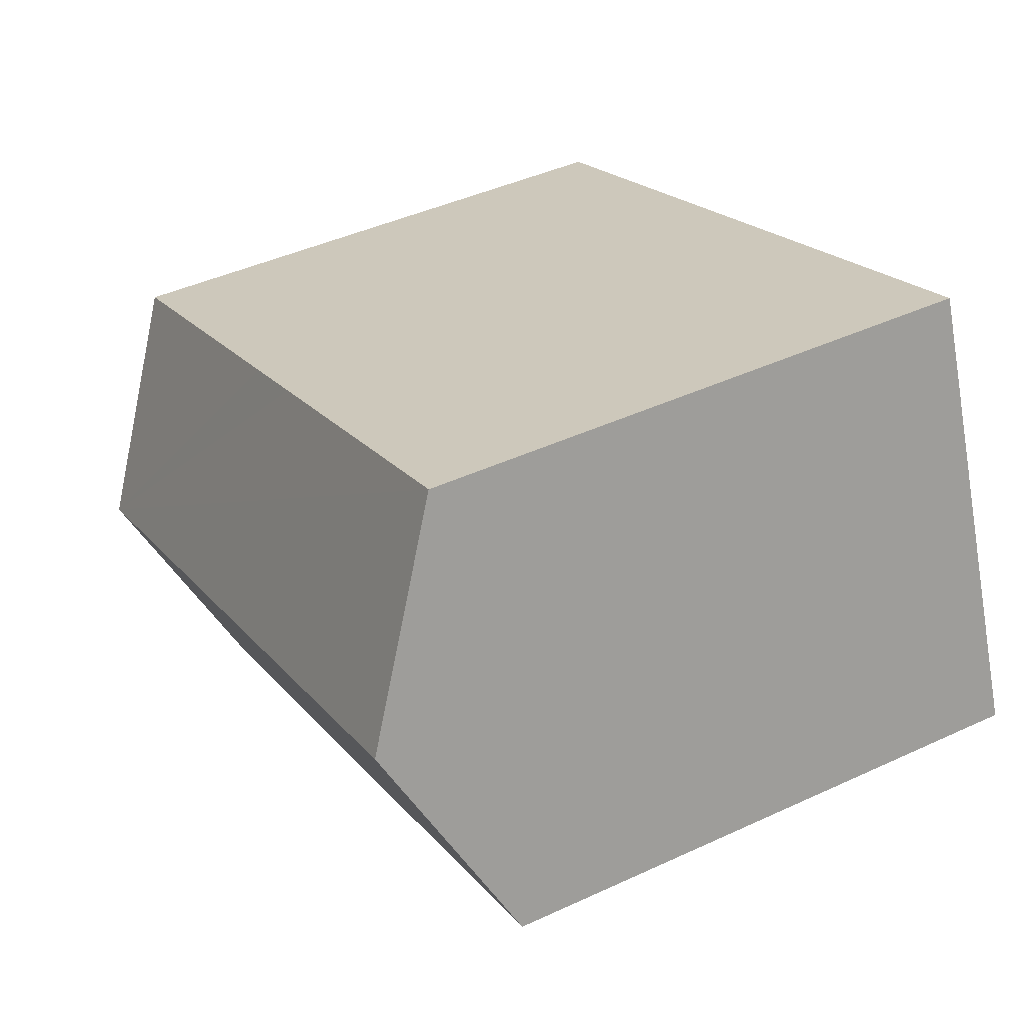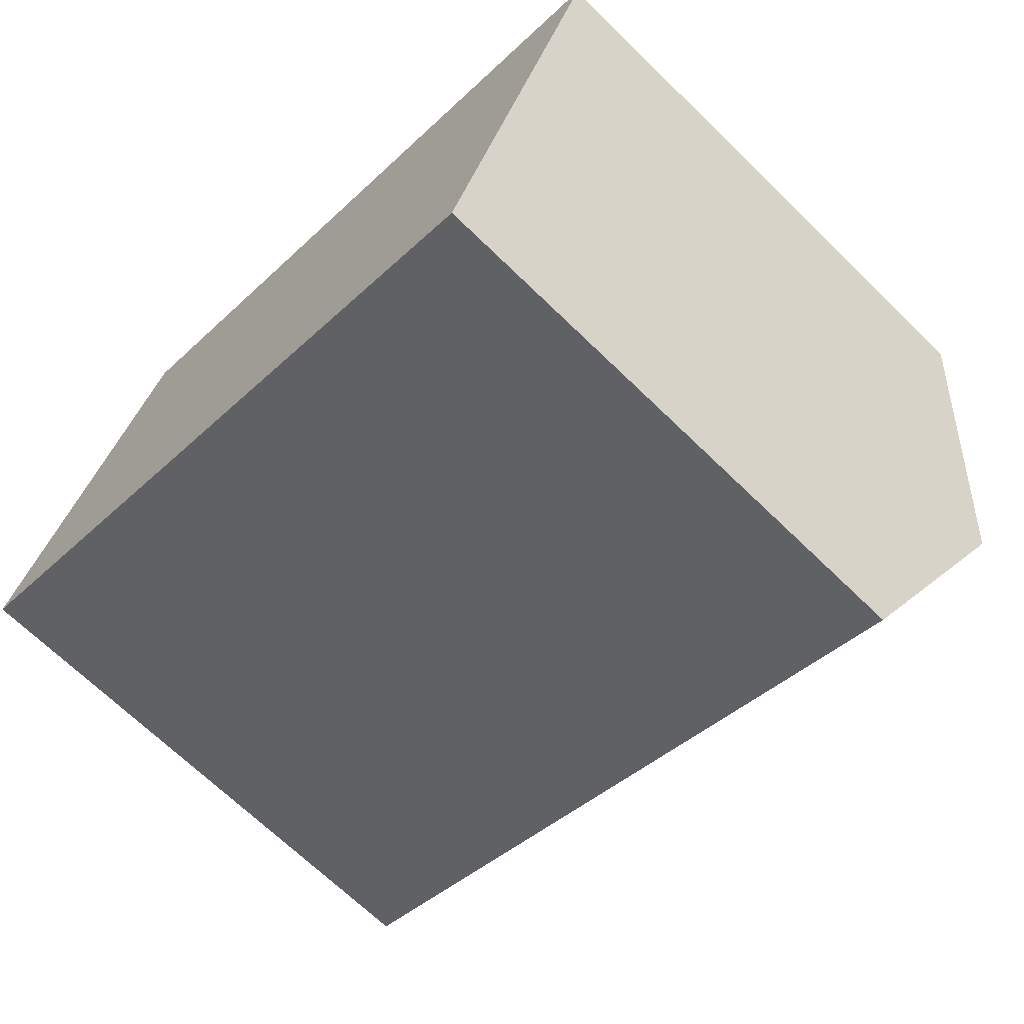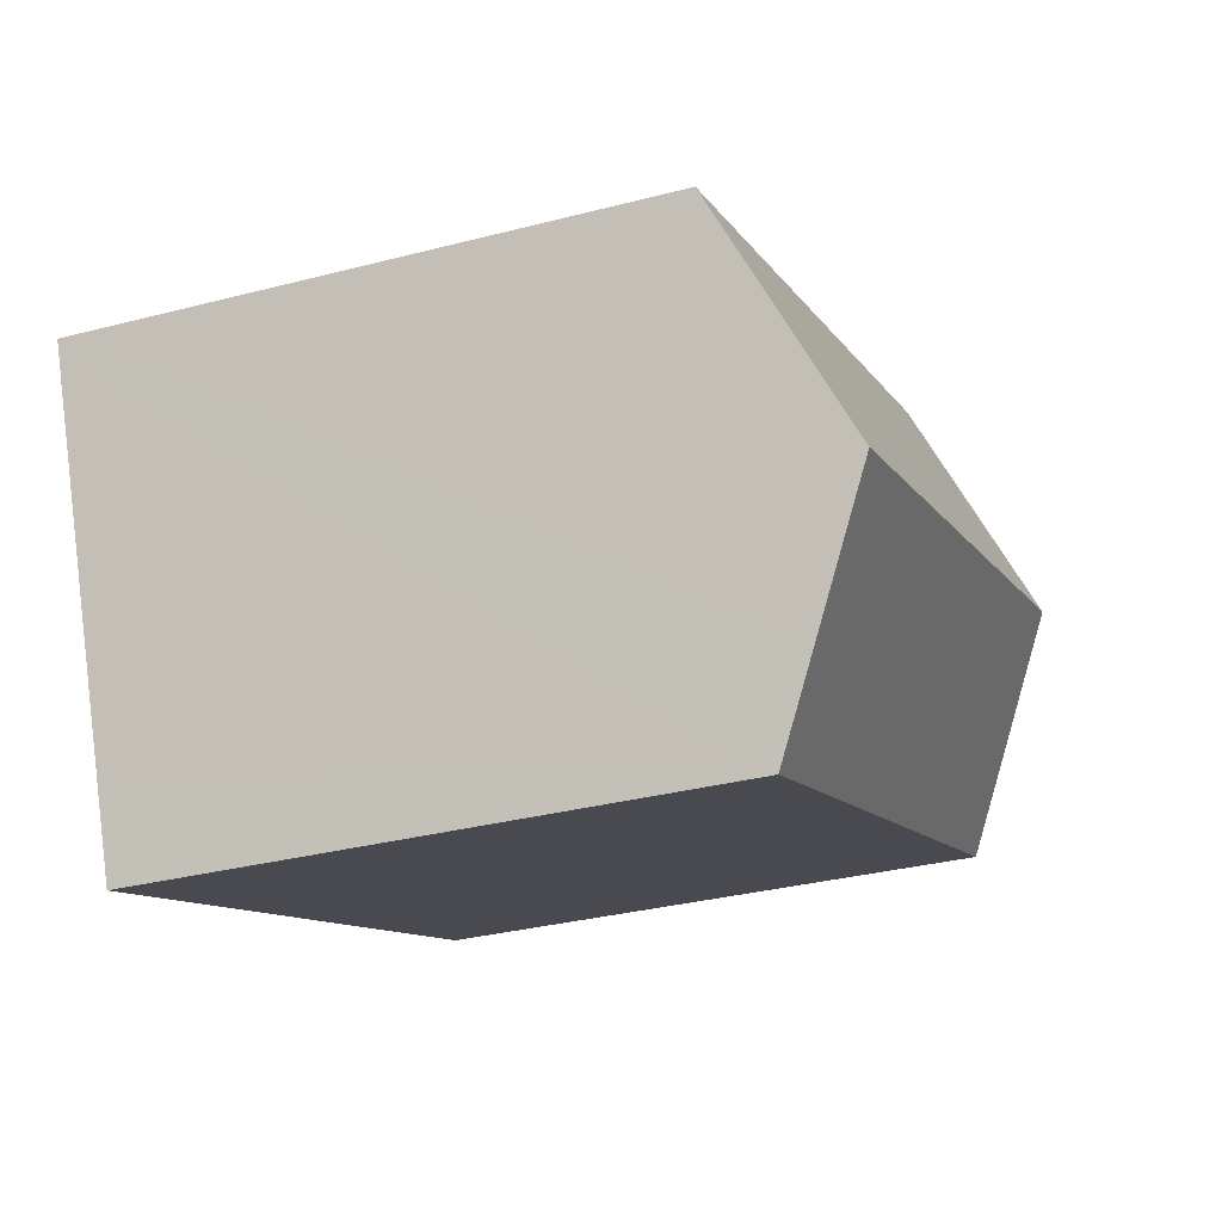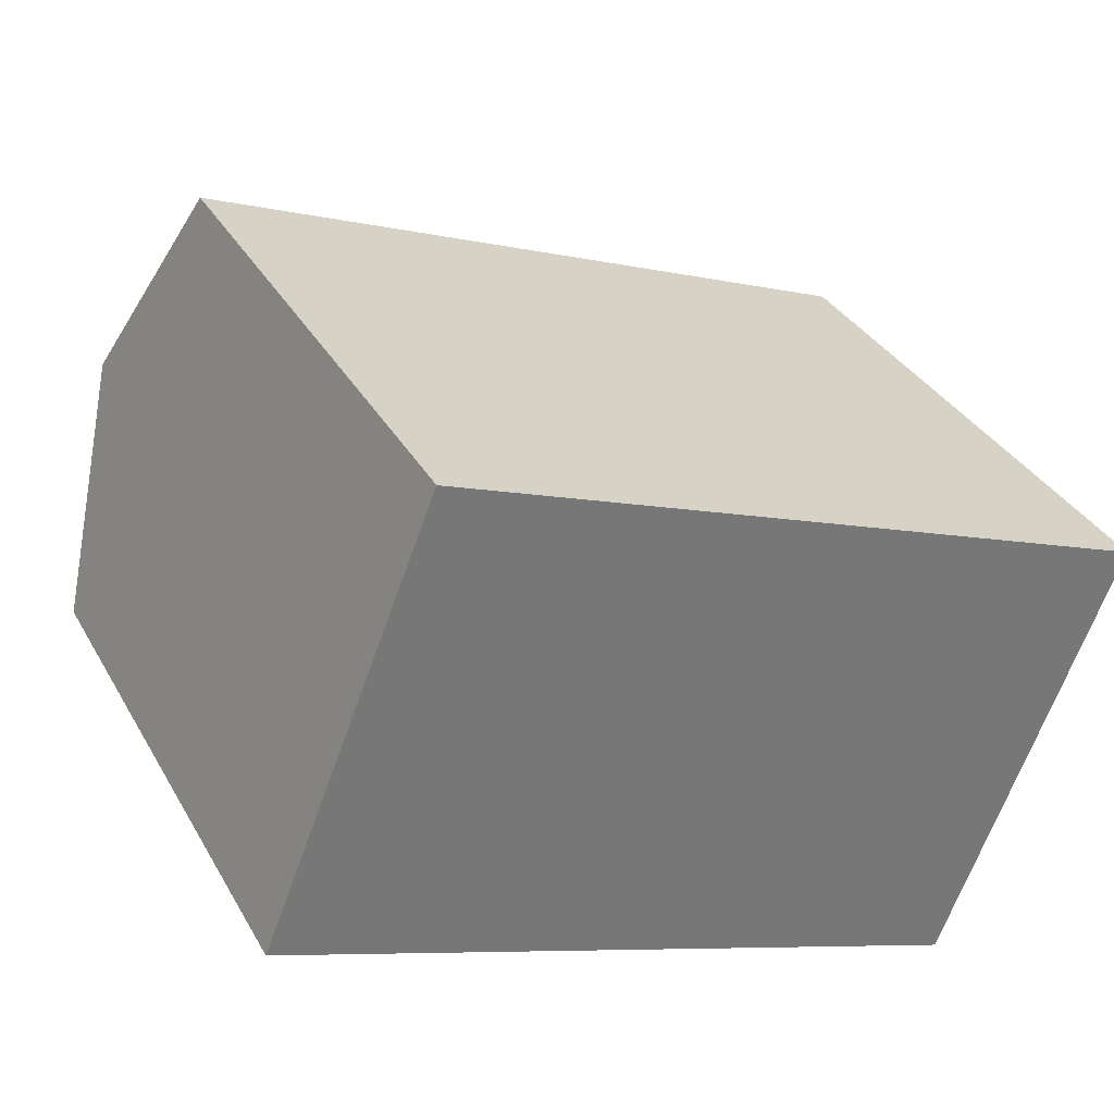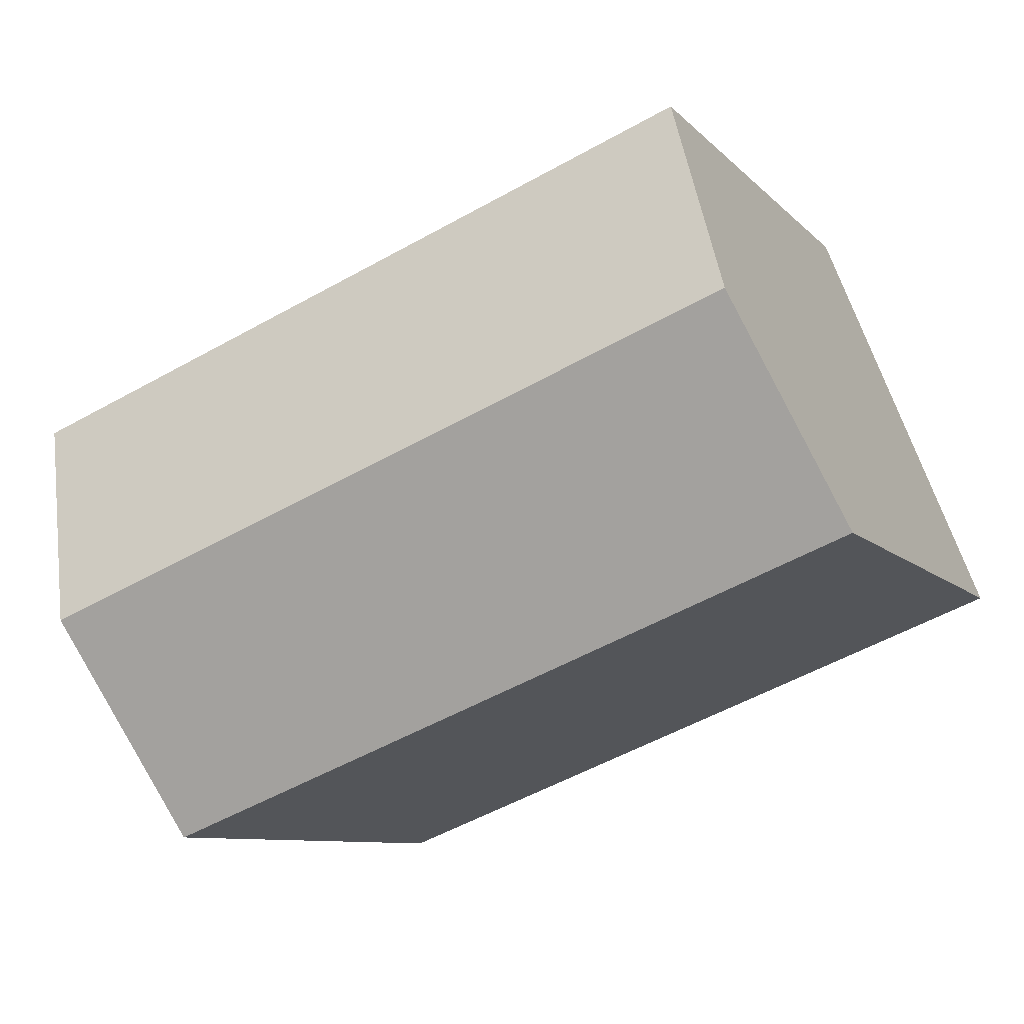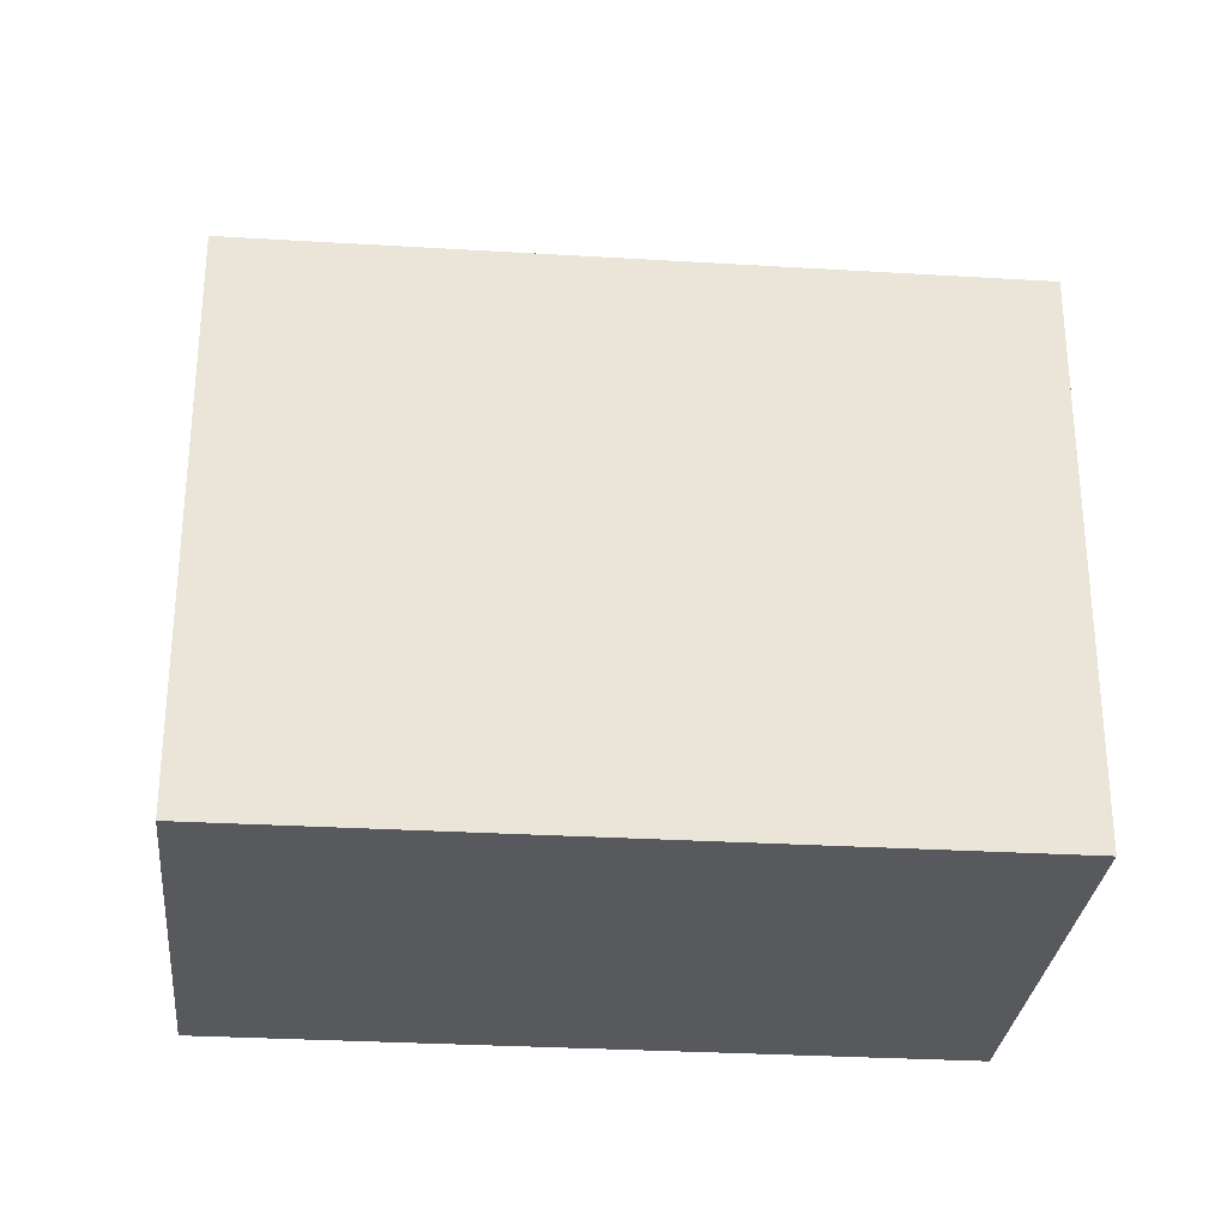
<metadata>
{"format":"obj","ext":"obj","renderer":"f3d","projection":"perspective","resolution":1024,"background":"white","views":[{"elev":43.4,"azim":-118.7,"up":"+Z"},{"elev":-68.3,"azim":45.7,"up":"+Z"},{"elev":-32.4,"azim":109.9,"up":"+Z"},{"elev":34.3,"azim":-25.8,"up":"+Z"},{"elev":-8.8,"azim":-156.9,"up":"+Z"},{"elev":-29.5,"azim":16.1,"up":"+Y"}]}
</metadata>
<code>
v  18.21 14.87 -4.82
v  2.133 16.51 5.336
v  19.57 16.51 -1.435
v  17.44 13.92 -6.773
v  12.41 13.92 -4.82
v  9.06 13.92 -3.519
v  8.006 13.92 -3.11
v  0.595 13.92 -0.231
v  0 13.92 8.522e-16
v  4.26 13.93 10.66
v  4.771 13.92 10.46
v  12.05 13.92 7.649
v  13.95 13.92 6.917
v  21.7 13.91 3.924
v  17.44 4.147e-16 -6.773
v  9.06 2.155e-16 -3.519
v  0.595 1.414e-17 -0.231
v  0 0 0
v  12.41 2.951e-16 -4.82
v  8.006 1.904e-16 -3.11
v  4.26 -6.527e-16 10.66
v  2.133 -3.267e-16 5.336
v  4.771 -6.407e-16 10.46
v  21.7 -2.403e-16 3.924
v  13.95 -4.235e-16 6.917
v  12.05 -4.684e-16 7.649
v  18.21 2.951e-16 -4.82
v  19.57 8.787e-17 -1.435
g defaultobject
f 1 2 3
f 2 1 4
f 2 4 5
f 2 5 6
f 2 6 7
f 2 7 8
f 2 8 9
f 10 3 2
f 3 10 11
f 3 11 12
f 3 12 13
f 3 13 14
f 15 5 4
f 5 15 6
f 6 15 7
f 7 15 8
f 8 15 9
f 9 15 16
f 9 16 17
f 9 17 18
f 16 15 19
f 17 16 20
f 9 10 2
f 10 9 18
f 10 18 21
f 21 18 22
f 21 11 10
f 11 21 12
f 12 21 13
f 13 21 14
f 14 21 23
f 14 23 24
f 24 23 25
f 25 23 26
f 24 3 14
f 3 24 1
f 1 24 4
f 4 24 27
f 4 27 15
f 27 24 28
f 22 23 21
f 23 22 26
f 26 22 18
f 26 18 17
f 26 17 20
f 26 20 25
f 25 20 24
f 24 20 16
f 24 16 19
f 24 19 27
f 27 19 15
f 24 27 28

</code>
